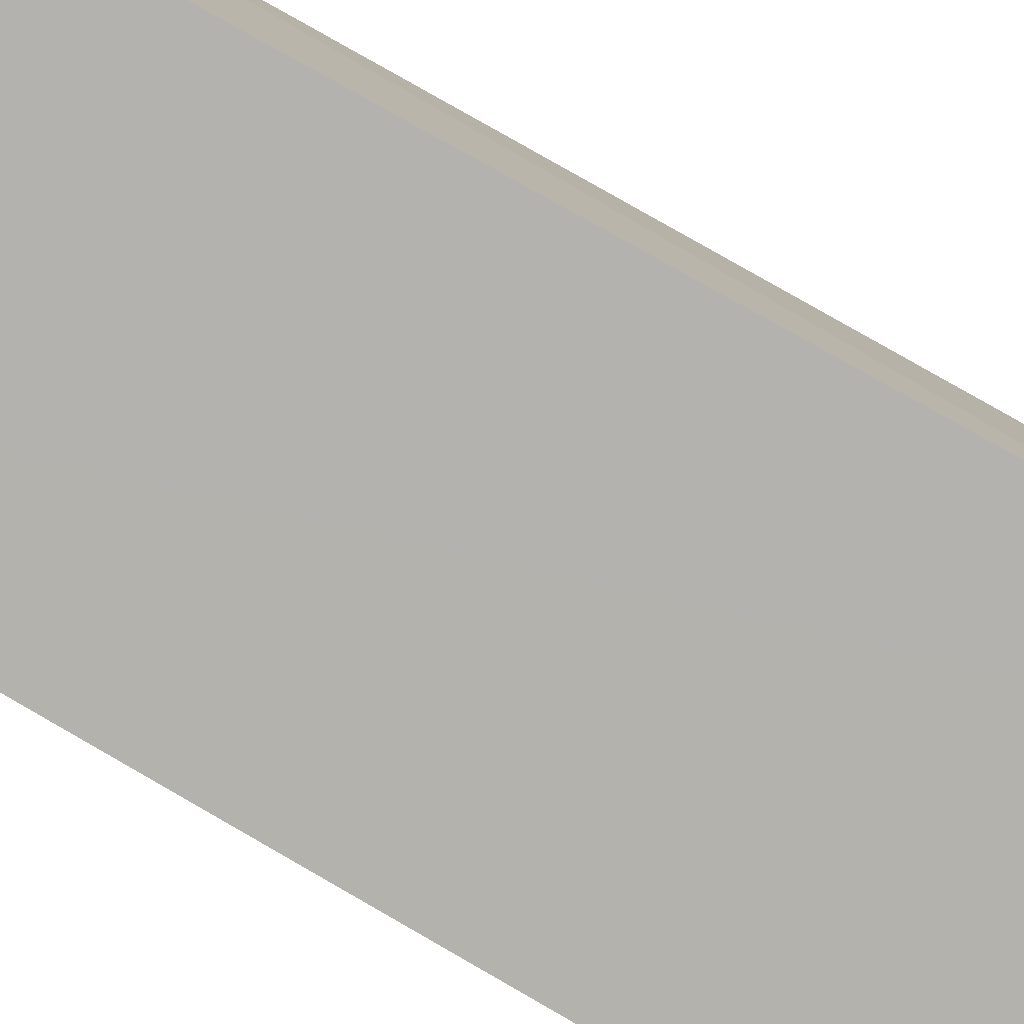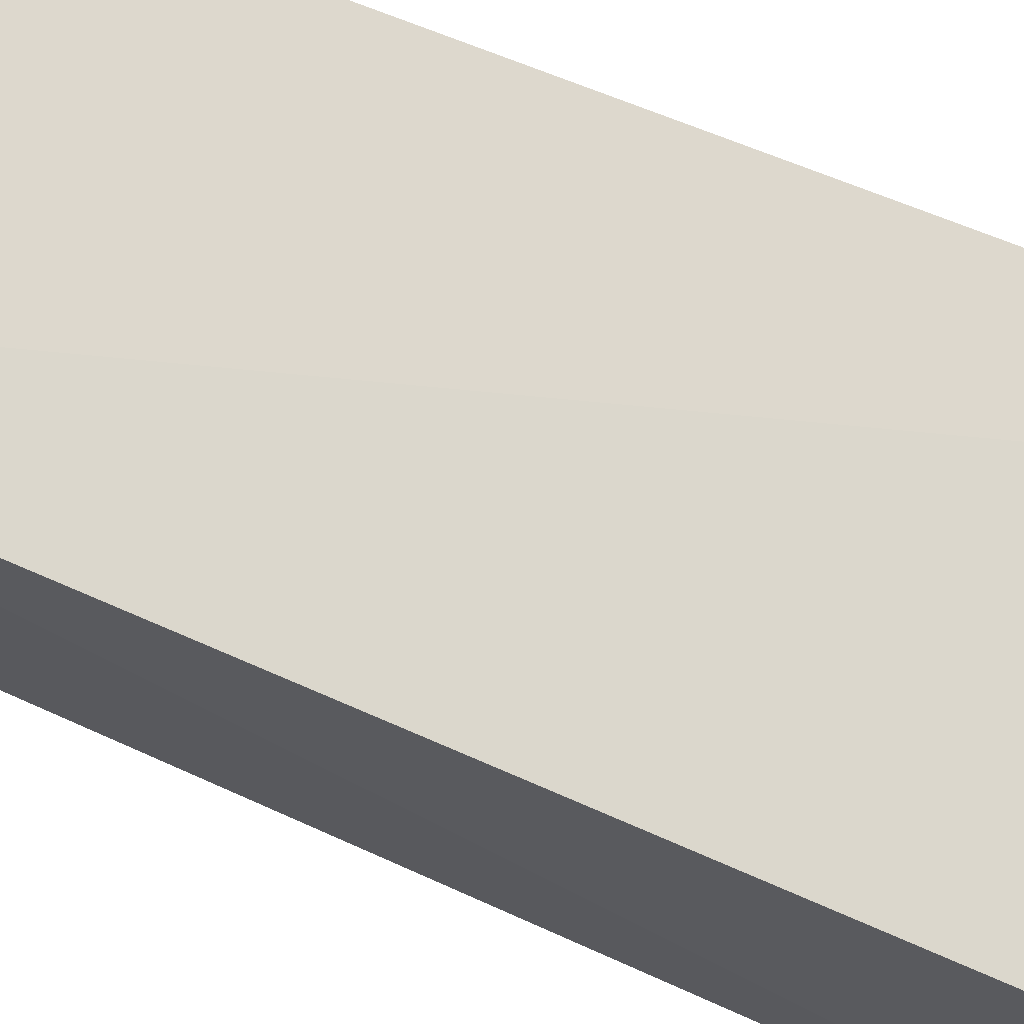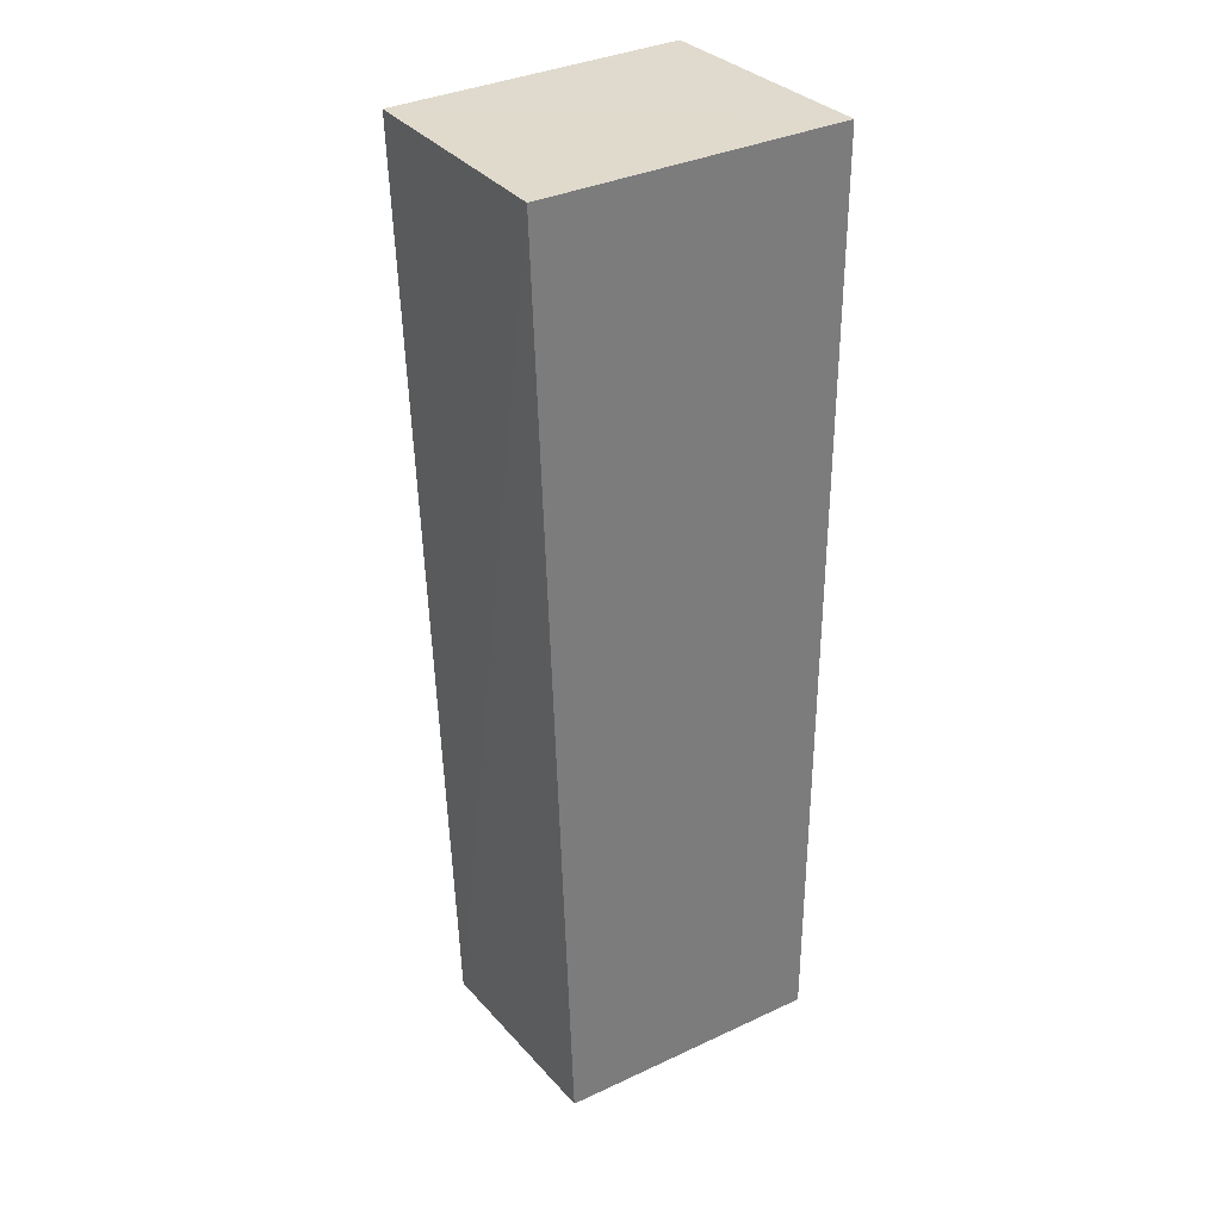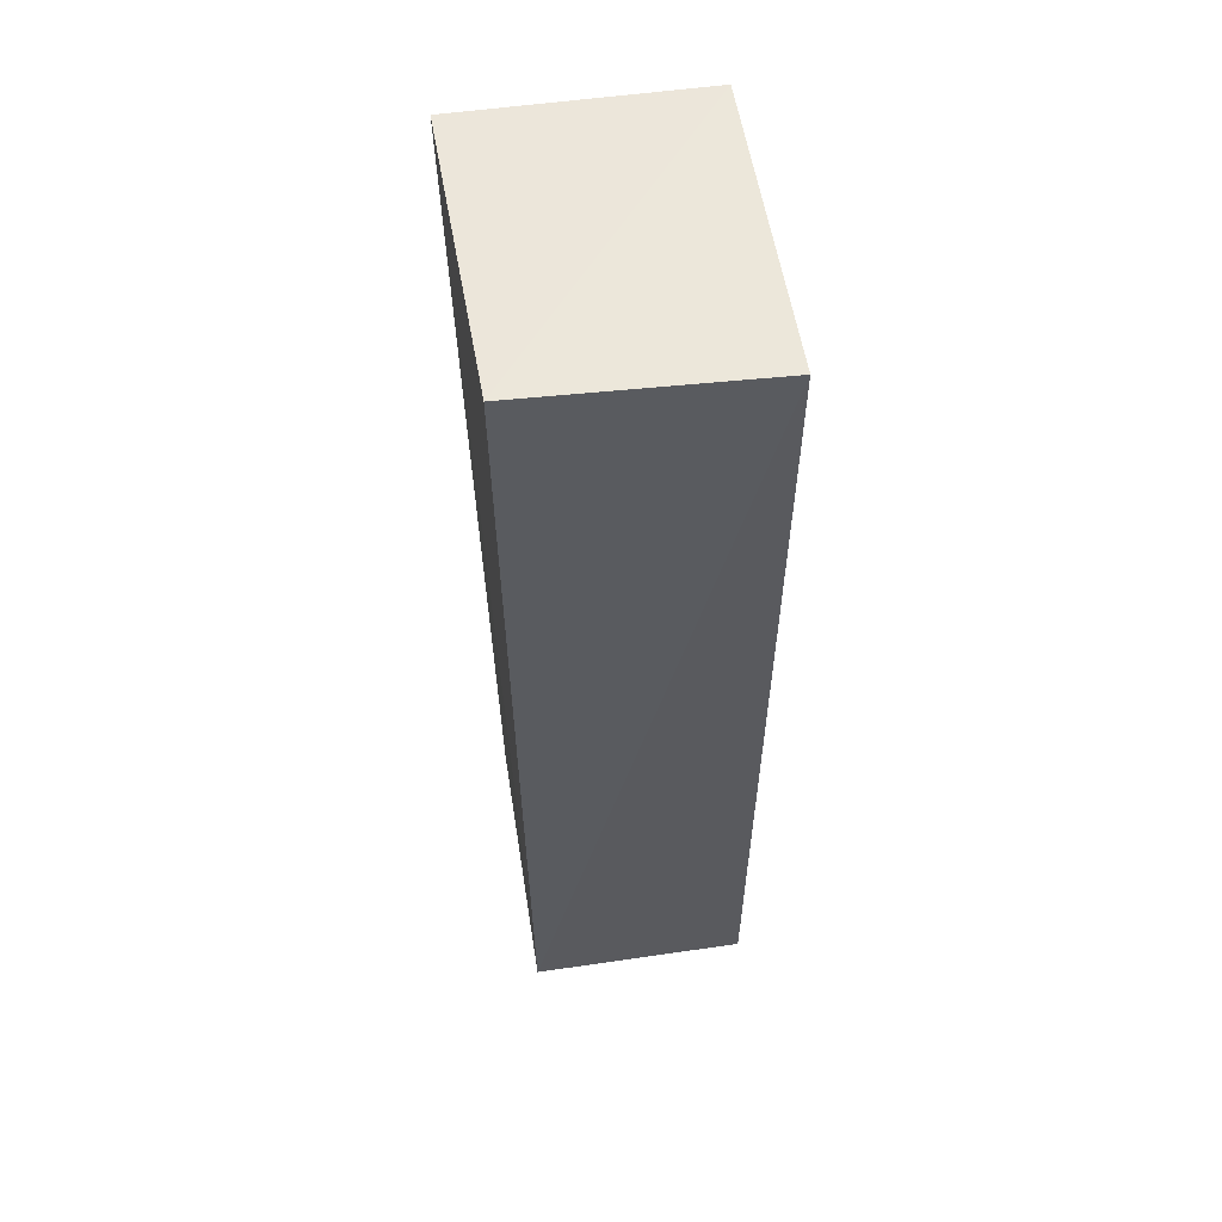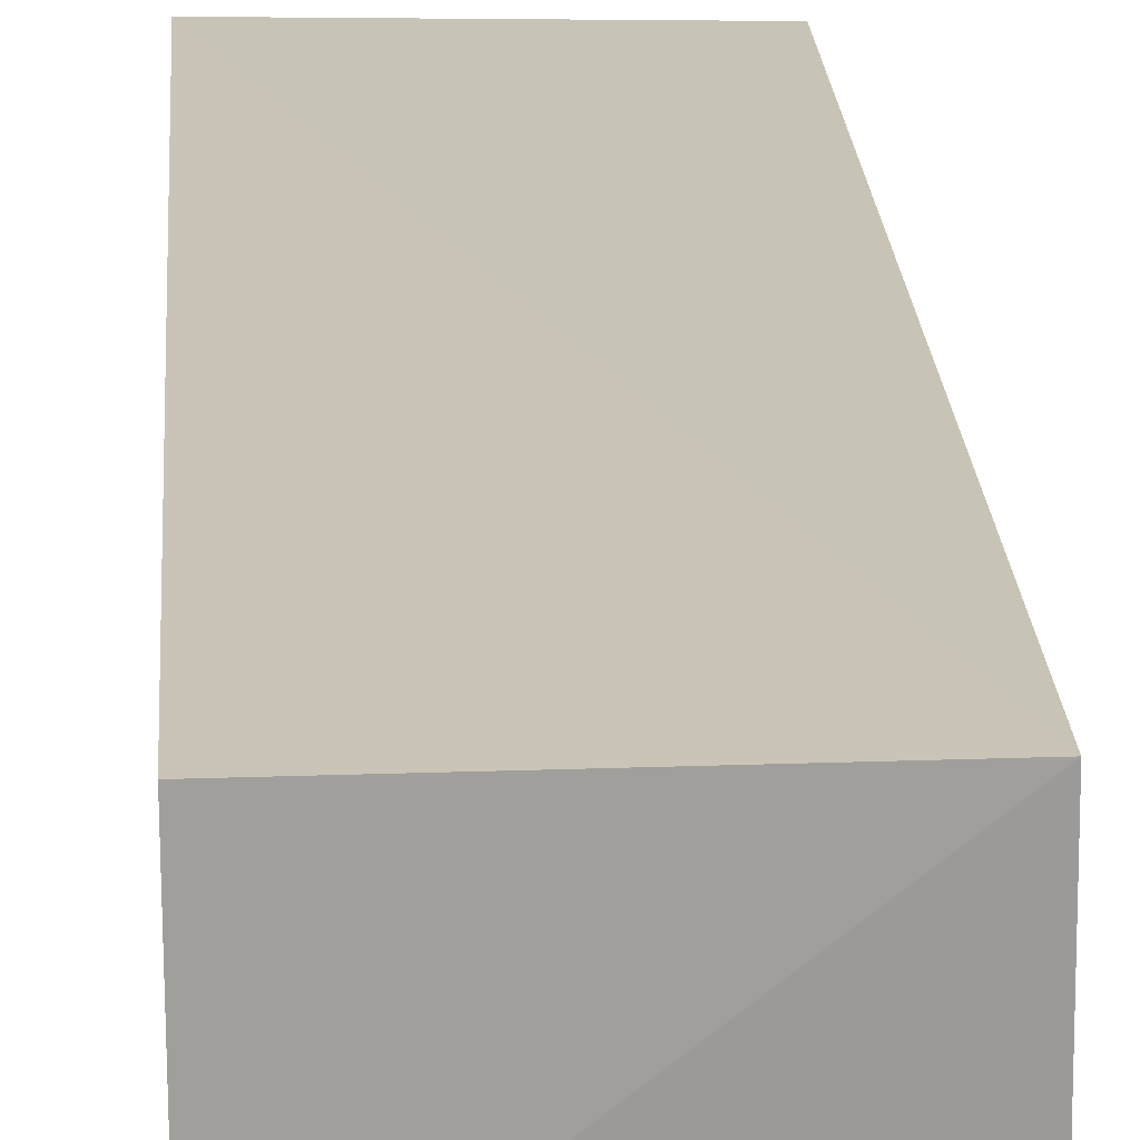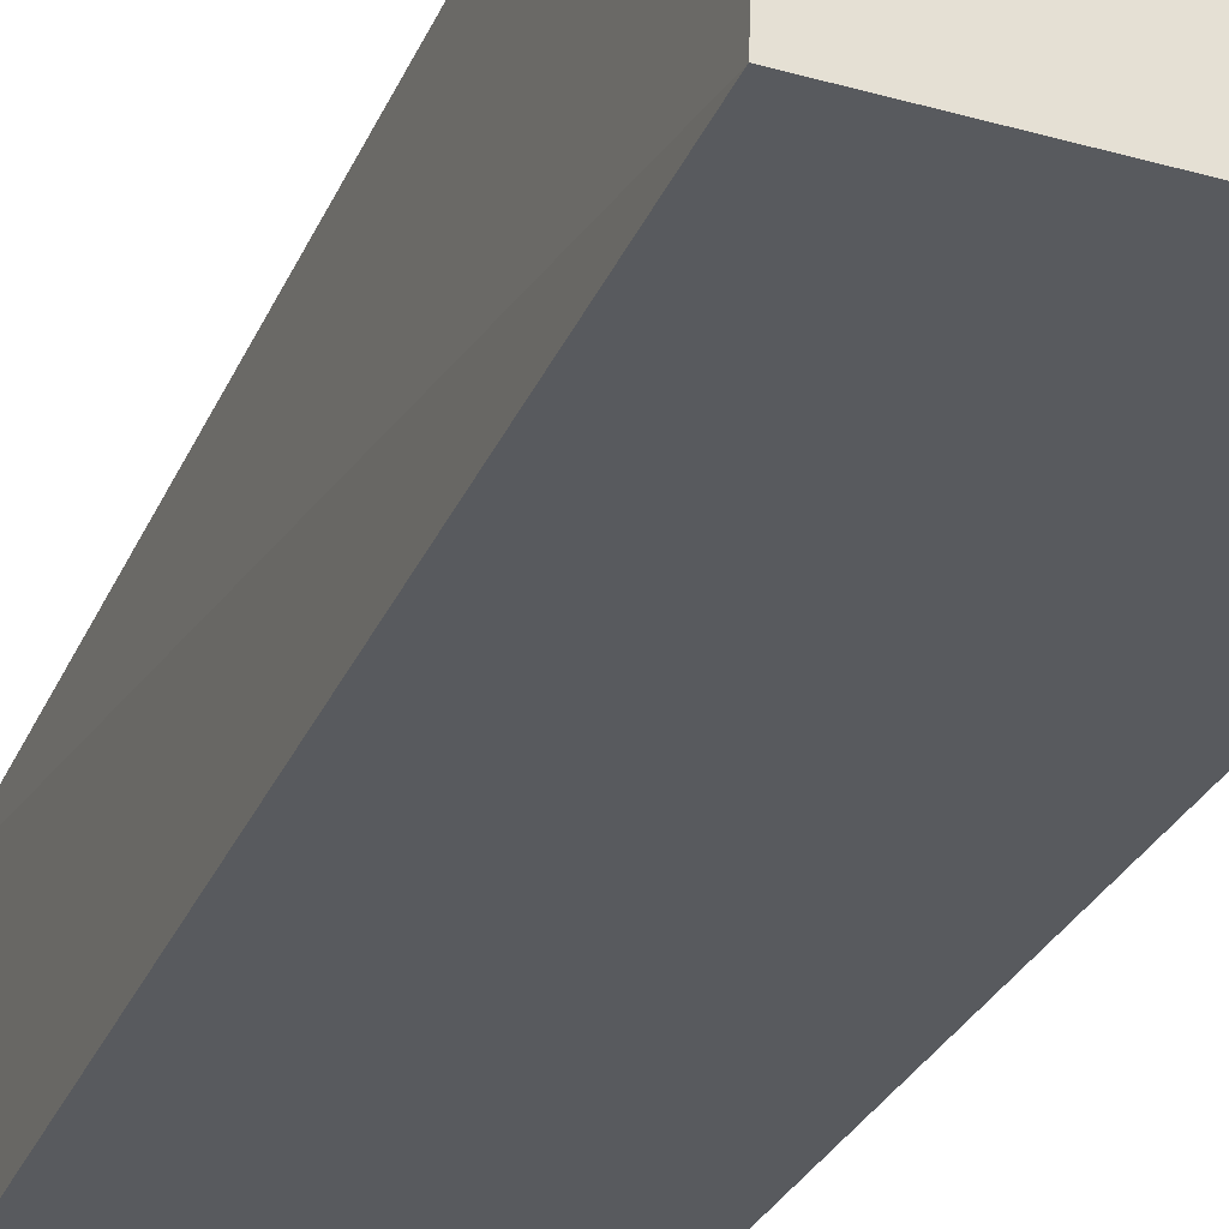
<metadata>
{"format":"obj","ext":"obj","renderer":"f3d","projection":"perspective","resolution":1024,"background":"white","views":[{"elev":-79.6,"azim":-120.8,"up":"+Y"},{"elev":72.1,"azim":-67.8,"up":"+Y"},{"elev":32.9,"azim":-34.3,"up":"+Z"},{"elev":54.3,"azim":-98.6,"up":"+Z"},{"elev":18.6,"azim":176.0,"up":"+Y"},{"elev":-30.6,"azim":-22.3,"up":"+Y"}]}
</metadata>
<code>
v -0.1197 0.03542 0.1393
v -0.1197 0.0006572 0.1393
v -0.1196 0.03236 0.0006065
v -0.1598 0.03223 0.00095
v -0.1649 0.0006554 0.1393
v -0.1197 0.0006803 0.0009247
v -0.1636 0.03439 0.1394
v -0.1602 0.0007439 0.002218
f 1 2 3
f 1 3 4
f 6 3 2
f 6 4 3
f 6 2 5
f 7 5 2
f 7 2 1
f 7 1 4
f 7 4 5
f 8 6 5
f 8 5 4
f 8 4 6

</code>
